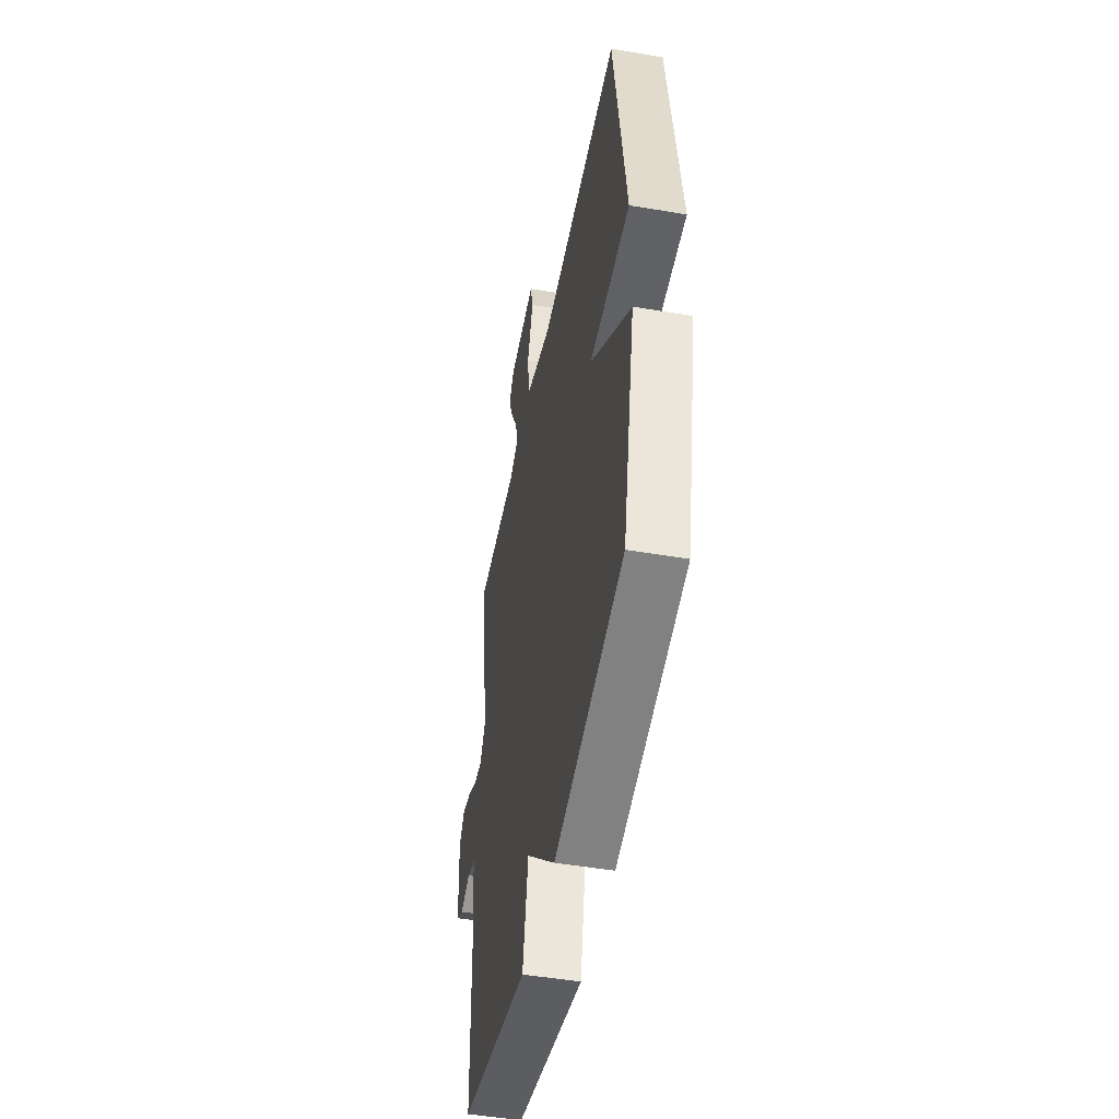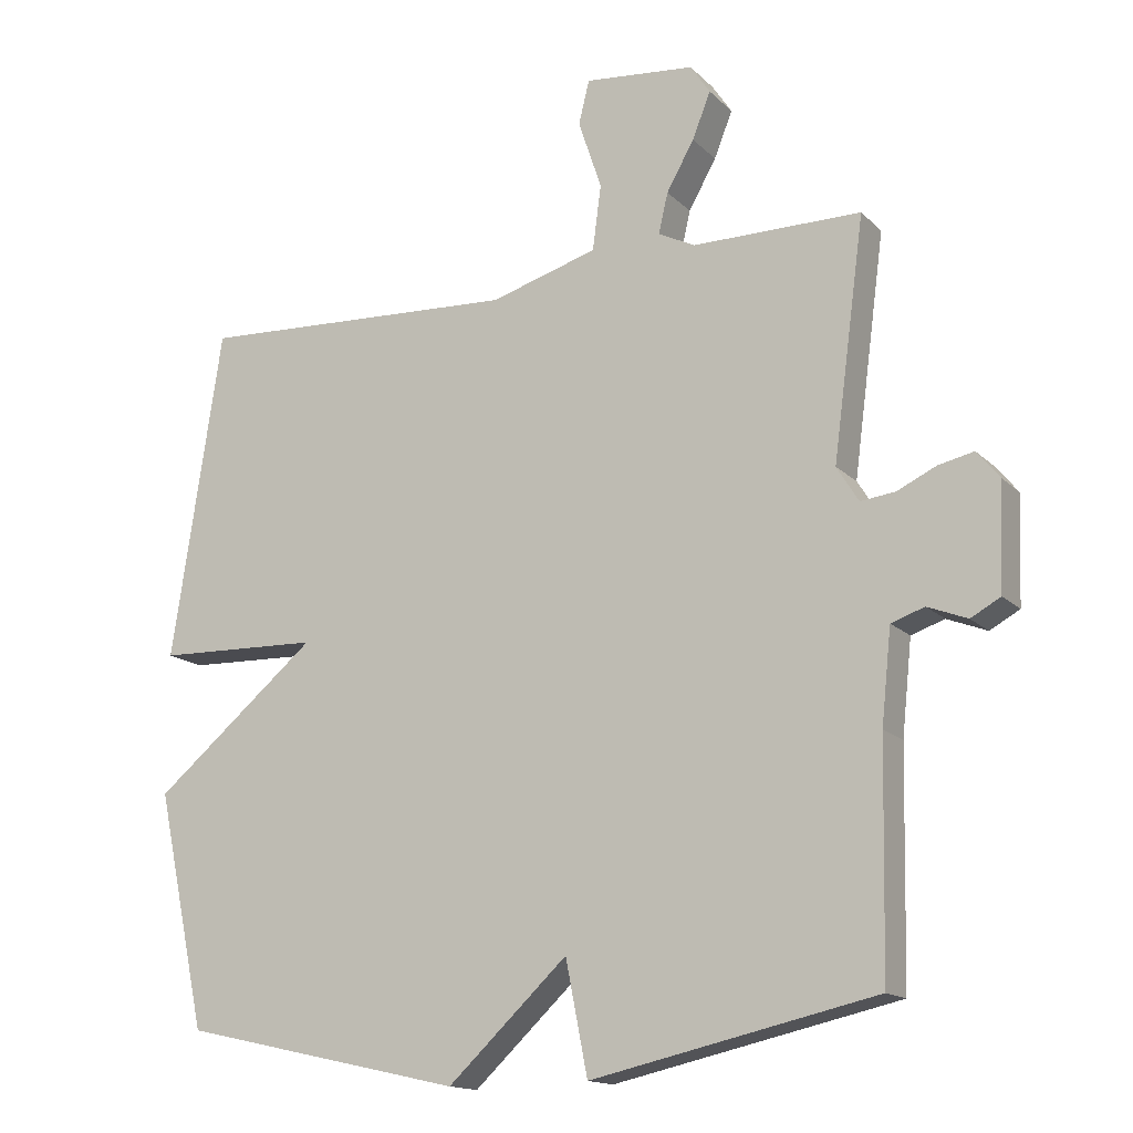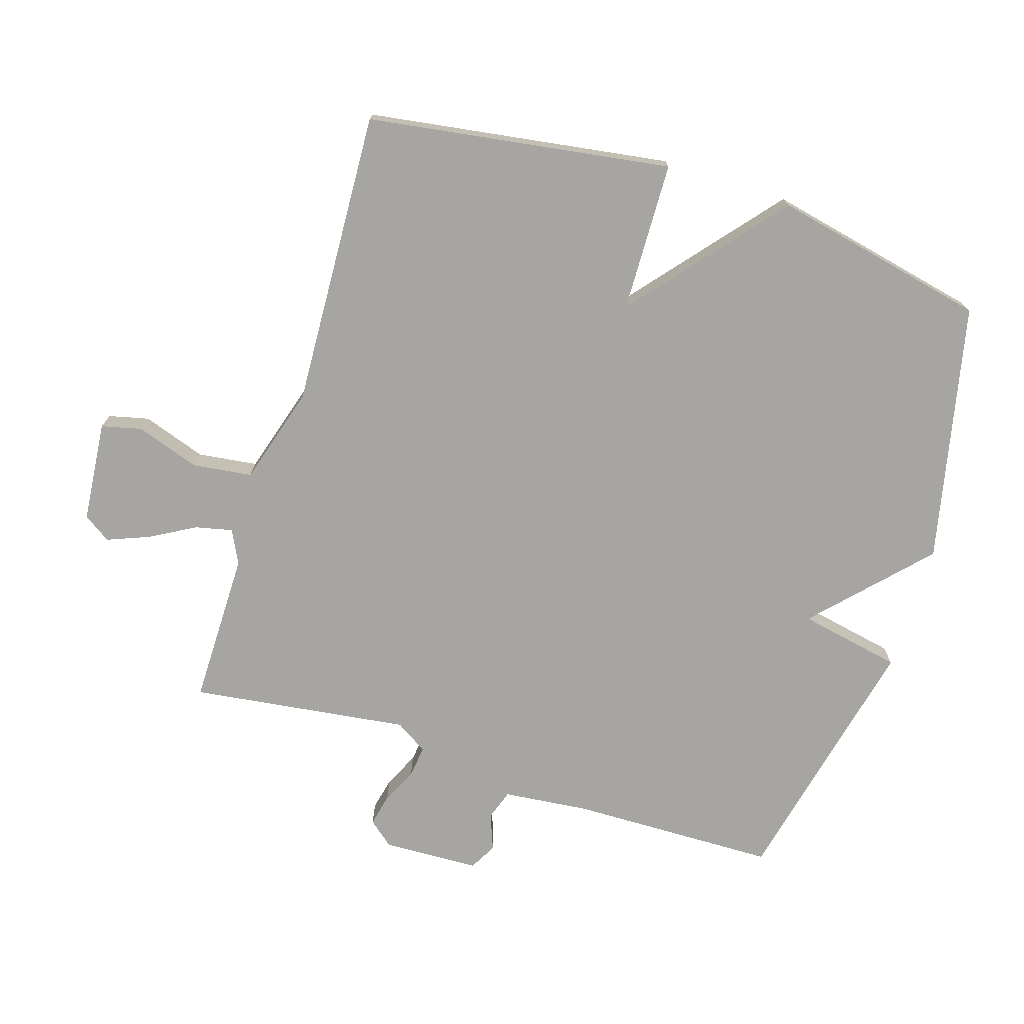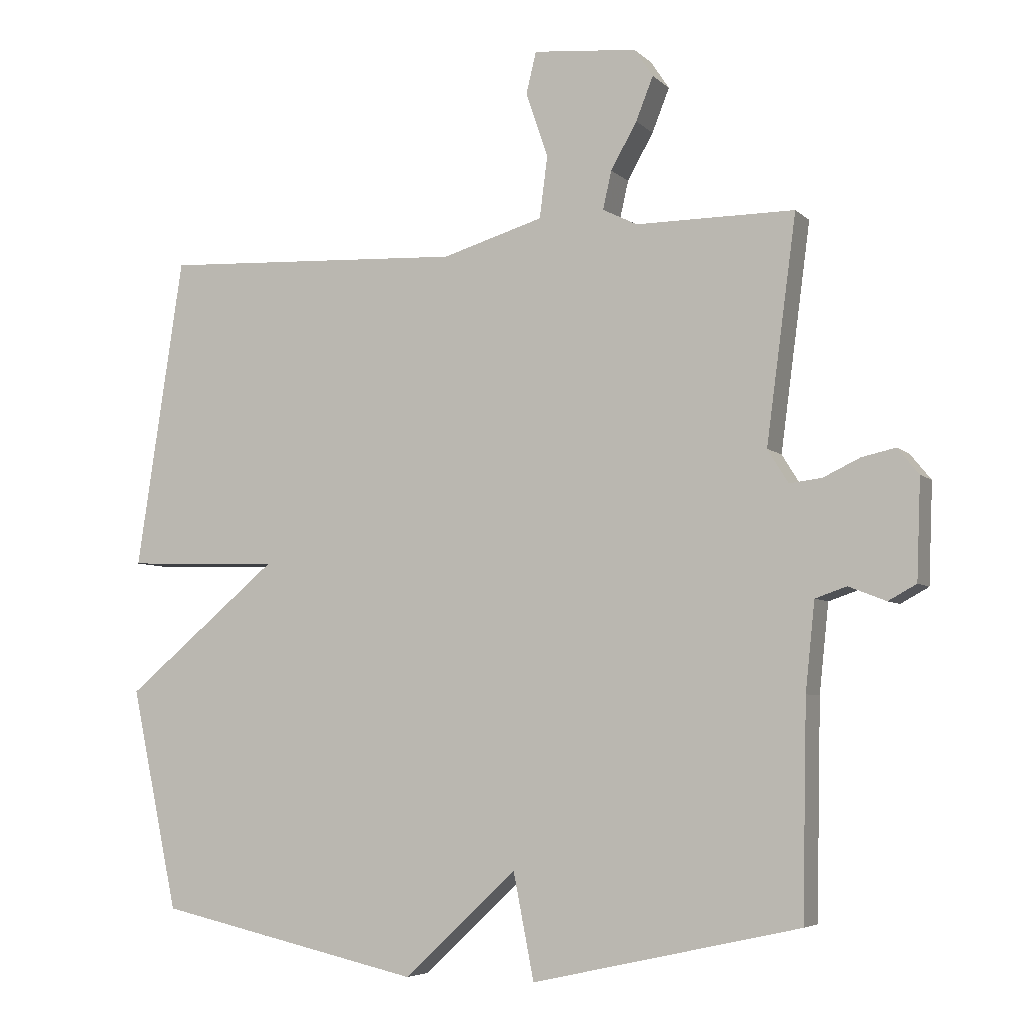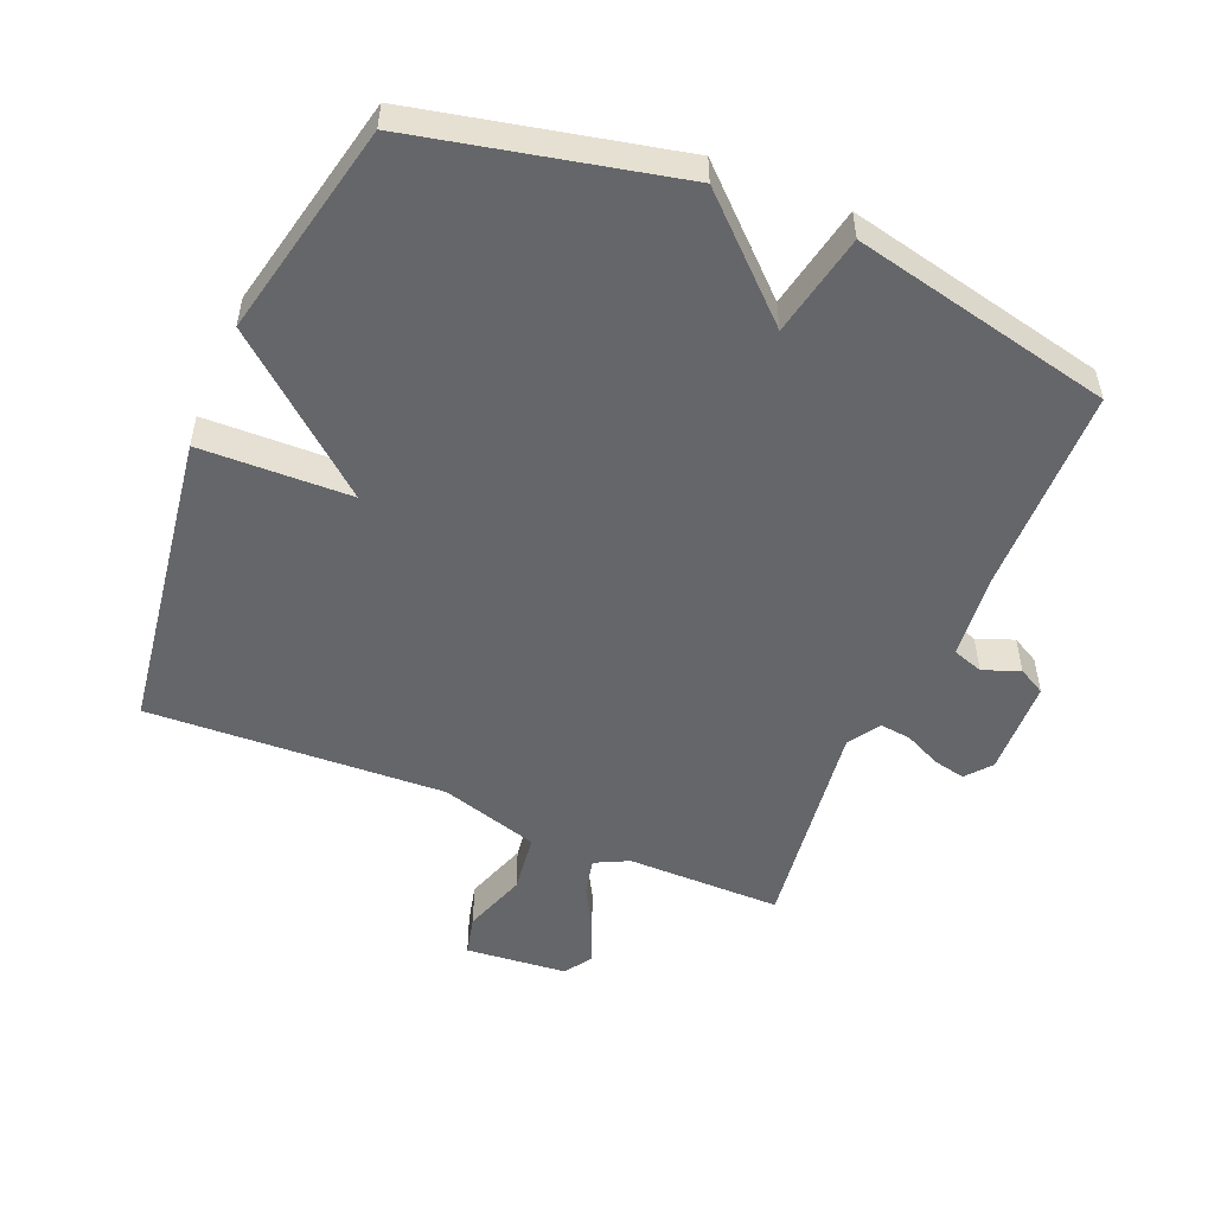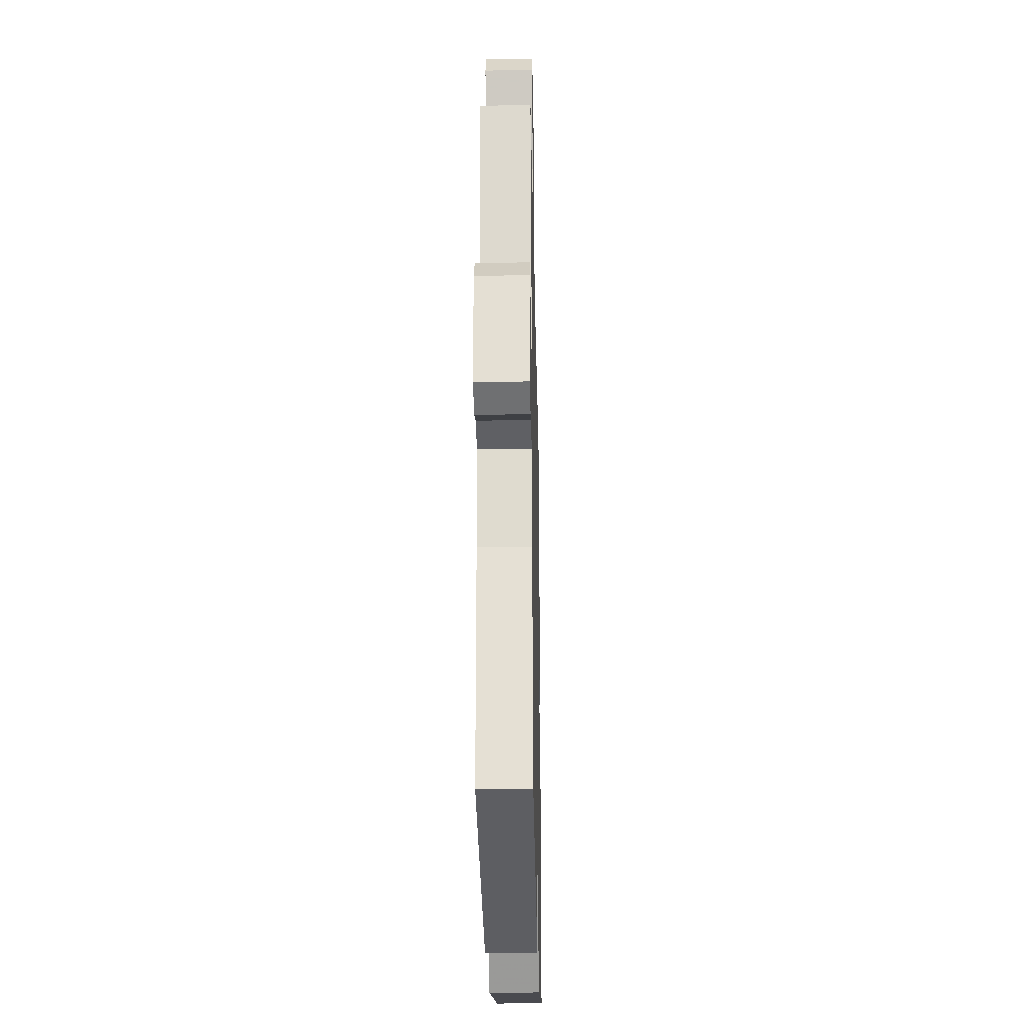
<metadata>
{"format":"obj","ext":"obj","renderer":"f3d","projection":"perspective","resolution":1024,"background":"white","views":[{"elev":-48.0,"azim":79.2,"up":"+Z"},{"elev":-15.2,"azim":-151.9,"up":"+Z"},{"elev":-73.9,"azim":72.4,"up":"+Y"},{"elev":-5.5,"azim":-156.8,"up":"+Z"},{"elev":-51.7,"azim":157.1,"up":"+Y"},{"elev":-26.2,"azim":-88.8,"up":"+Z"}]}
</metadata>
<code>
v 0.5 0.07 0.5
v 0.571 0.07 0.032
v 0.339 0.07 0.025
v 0.571 0.07 -0.168
v 0.5 0.07 -0.5
v 0.101 0.07 -0.589
v -0.068 0.07 -0.431
v -0.099 0.07 -0.589
v -0.5 0.07 -0.5
v -0.507 0.07 -0.181
v -0.521 0.07 -0.049
v -0.568 0.07 -0.033
v -0.624 0.07 -0.055
v -0.666 0.07 -0.032
v -0.672 0.07 0.117
v -0.64 0.07 0.156
v -0.59 0.07 0.145
v -0.535 0.07 0.119
v -0.486 0.07 0.113
v -0.455 0.07 0.163
v -0.5 0.07 0.5
v -0.262 0.07 0.5
v -0.21 0.07 0.526
v -0.223 0.07 0.583
v -0.262 0.07 0.652
v -0.288 0.07 0.717
v -0.26 0.07 0.759
v -0.104 0.07 0.774
v -0.089 0.07 0.712
v -0.122 0.07 0.614
v -0.11 0.07 0.522
v 0.042 0.07 0.477
v 0.5 0 0.5
v 0.571 0 0.032
v 0.339 0 0.025
v 0.571 0 -0.168
v 0.5 0 -0.5
v 0.101 0 -0.589
v -0.068 0 -0.431
v -0.099 0 -0.589
v -0.5 0 -0.5
v -0.507 0 -0.181
v -0.521 0 -0.049
v -0.568 0 -0.033
v -0.624 0 -0.055
v -0.666 0 -0.032
v -0.672 0 0.117
v -0.64 0 0.156
v -0.59 0 0.145
v -0.535 0 0.119
v -0.486 0 0.113
v -0.455 0 0.163
v -0.5 0 0.5
v -0.262 0 0.5
v -0.21 0 0.526
v -0.223 0 0.583
v -0.262 0 0.652
v -0.288 0 0.717
v -0.26 0 0.759
v -0.104 0 0.774
v -0.089 0 0.712
v -0.122 0 0.614
v -0.11 0 0.522
v 0.042 0 0.477
f 28 29 30
f 27 28 30
f 26 27 30
f 25 26 30
f 24 25 30
f 23 24 30 31
f 22 23 31 32
f 20 21 22 32
f 16 17 18
f 15 16 18
f 14 15 18
f 13 14 18
f 12 13 18
f 11 12 18 19
f 20 32 1
f 19 20 1
f 11 19 1
f 10 11 1
f 5 6 7
f 4 5 7
f 3 4 7
f 1 2 3
f 1 3 7
f 10 1 7
f 7 8 9 10
f 62 61 60
f 62 60 59
f 62 59 58
f 62 58 57
f 62 57 56
f 63 62 56 55
f 64 63 55 54
f 64 54 53 52
f 50 49 48
f 50 48 47
f 50 47 46
f 50 46 45
f 50 45 44
f 51 50 44 43
f 33 64 52
f 33 52 51
f 33 51 43
f 33 43 42
f 39 38 37
f 39 37 36
f 39 36 35
f 35 34 33
f 39 35 33
f 39 33 42
f 42 41 40 39
f 1 33 34 2
f 2 34 35 3
f 3 35 36 4
f 4 36 37 5
f 5 37 38 6
f 6 38 39 7
f 7 39 40 8
f 8 40 41 9
f 9 41 42 10
f 10 42 43 11
f 11 43 44 12
f 12 44 45 13
f 13 45 46 14
f 14 46 47 15
f 15 47 48 16
f 16 48 49 17
f 17 49 50 18
f 18 50 51 19
f 19 51 52 20
f 20 52 53 21
f 21 53 54 22
f 22 54 55 23
f 23 55 56 24
f 24 56 57 25
f 25 57 58 26
f 26 58 59 27
f 27 59 60 28
f 28 60 61 29
f 29 61 62 30
f 30 62 63 31
f 31 63 64 32
f 32 64 33 1

</code>
